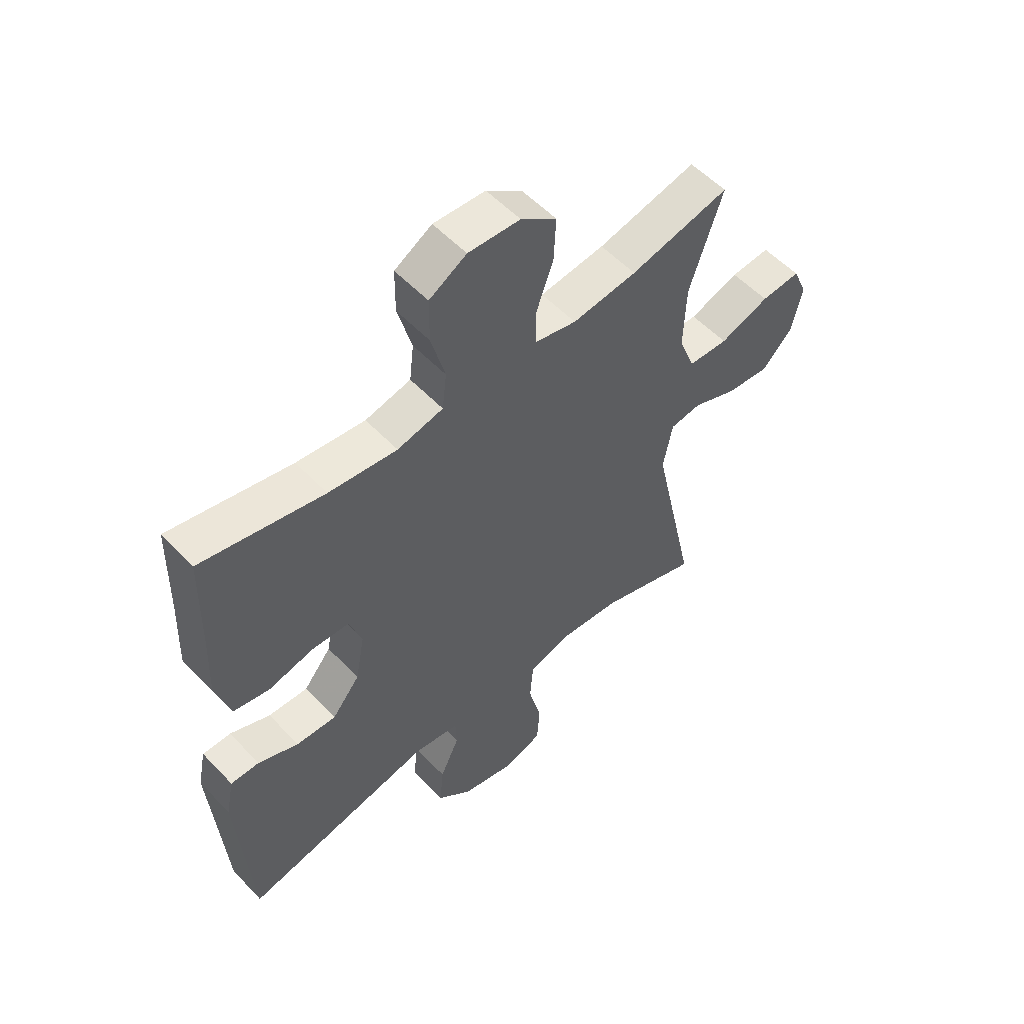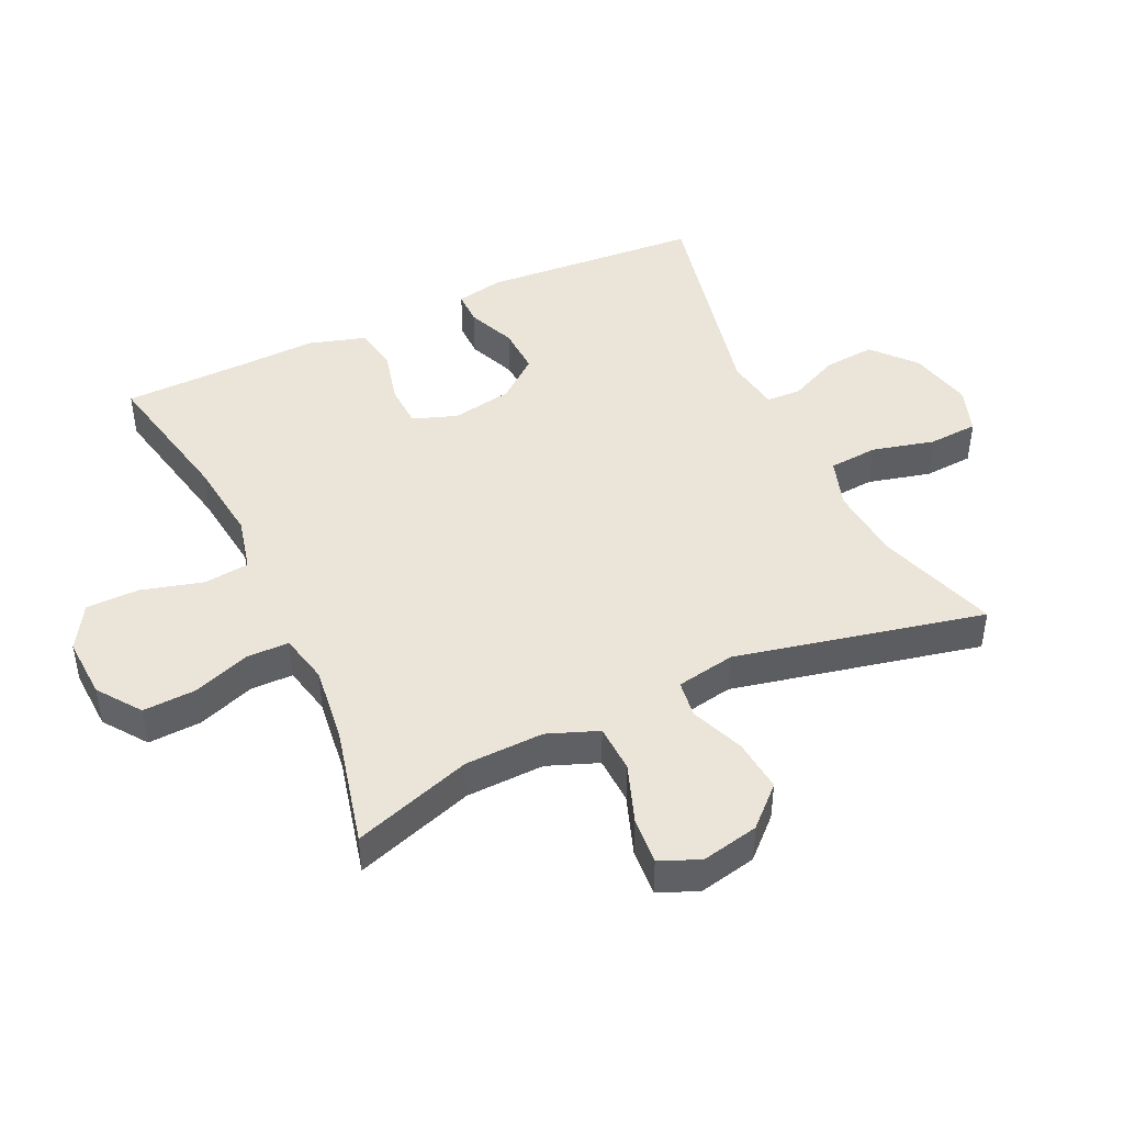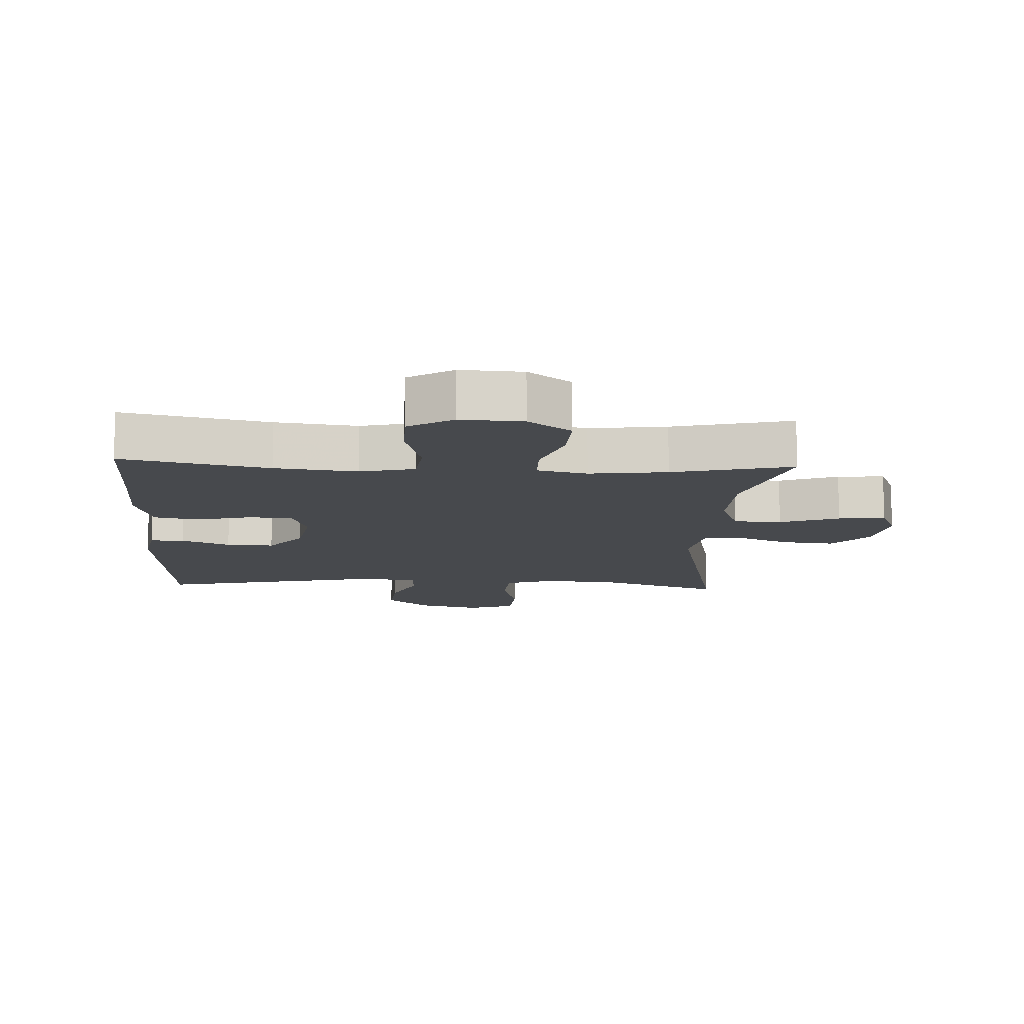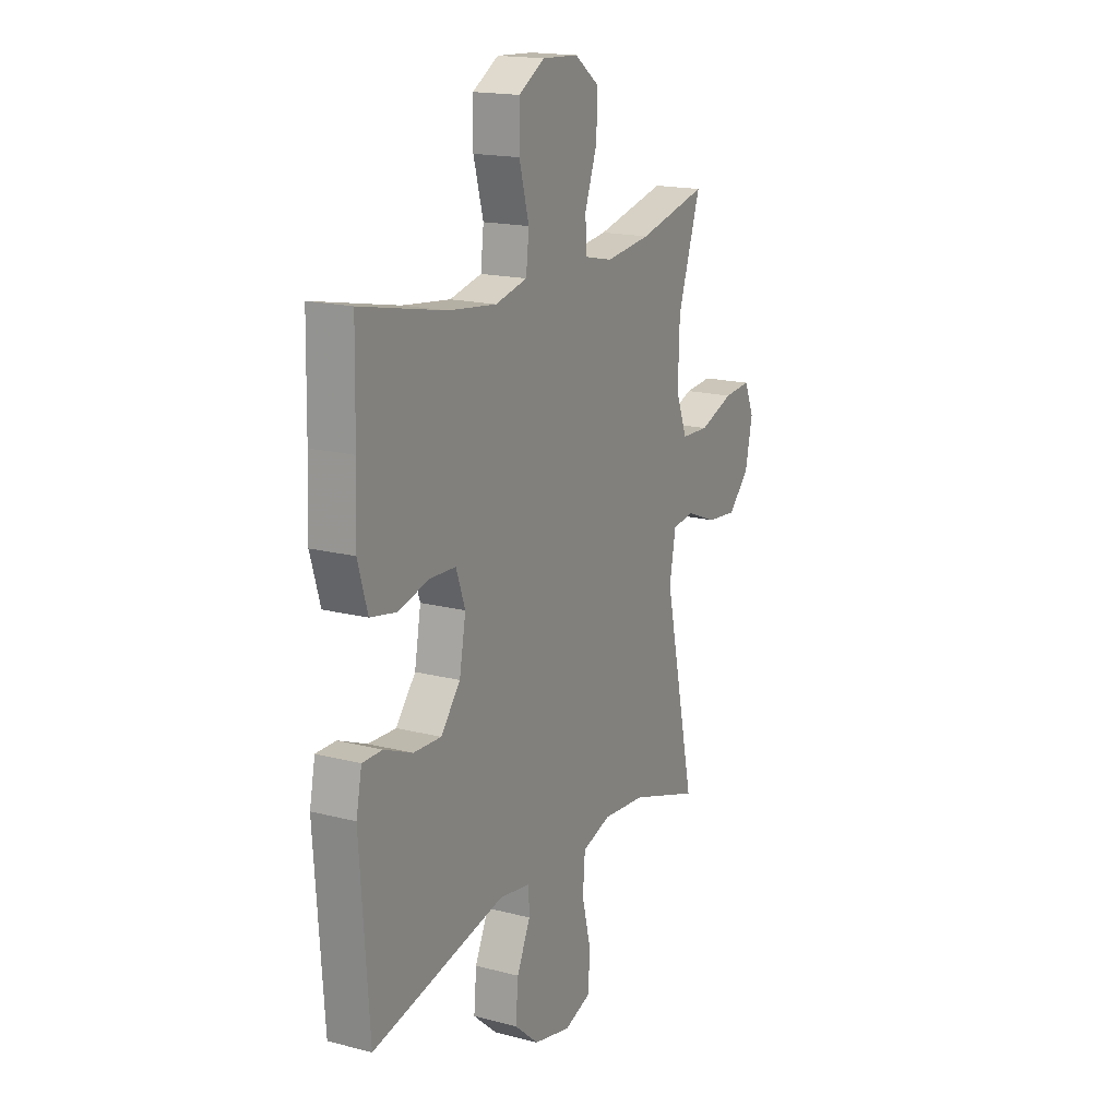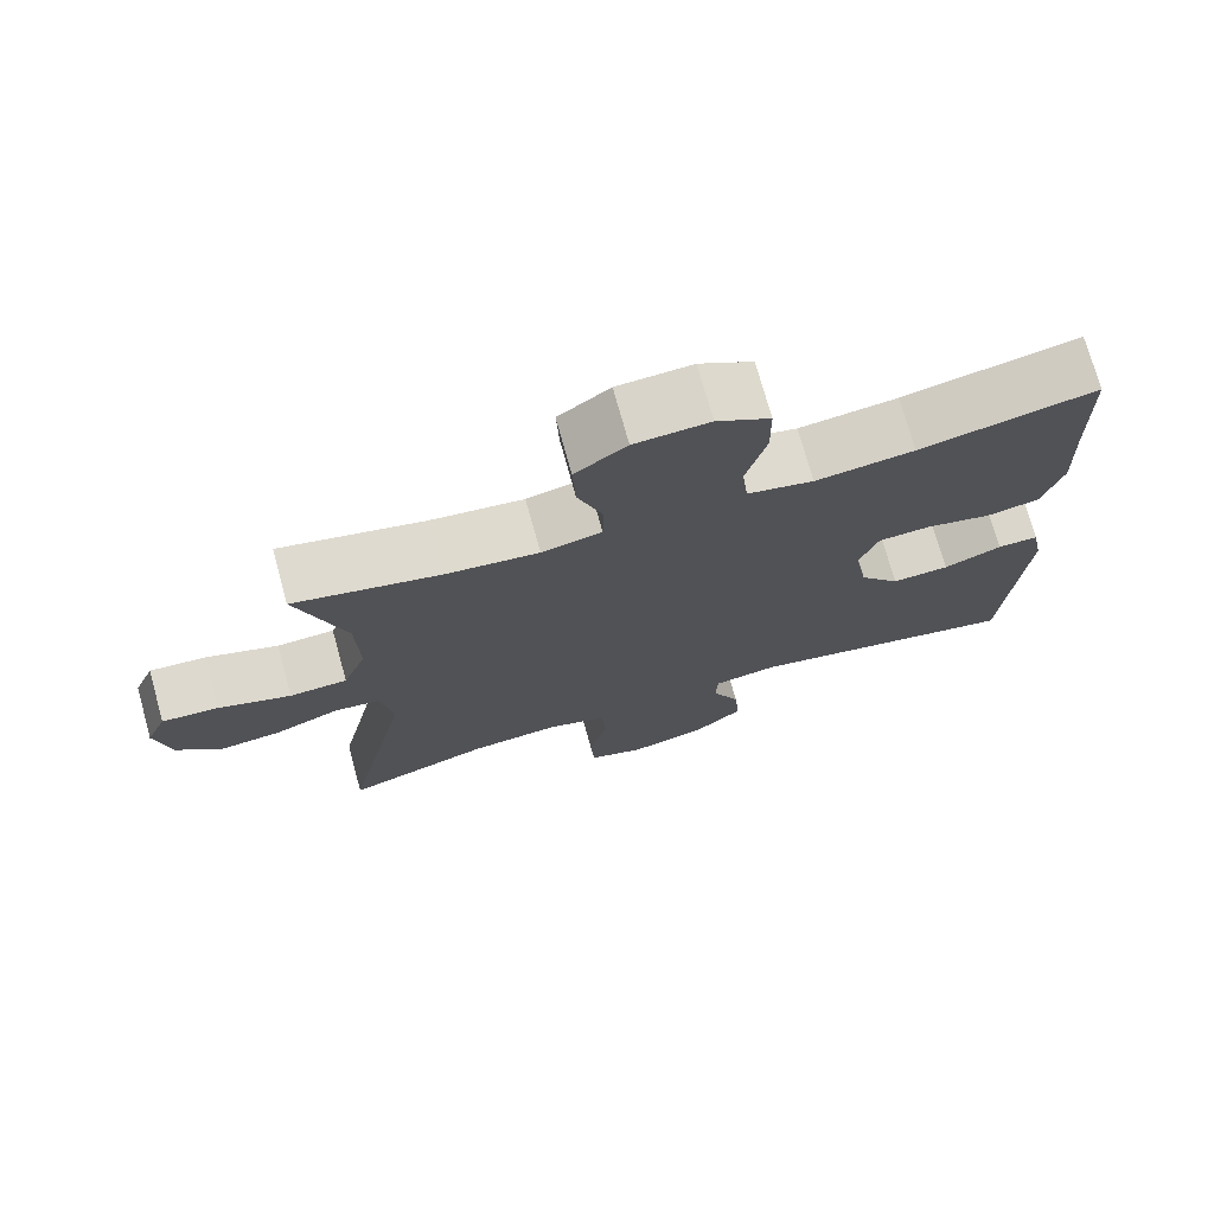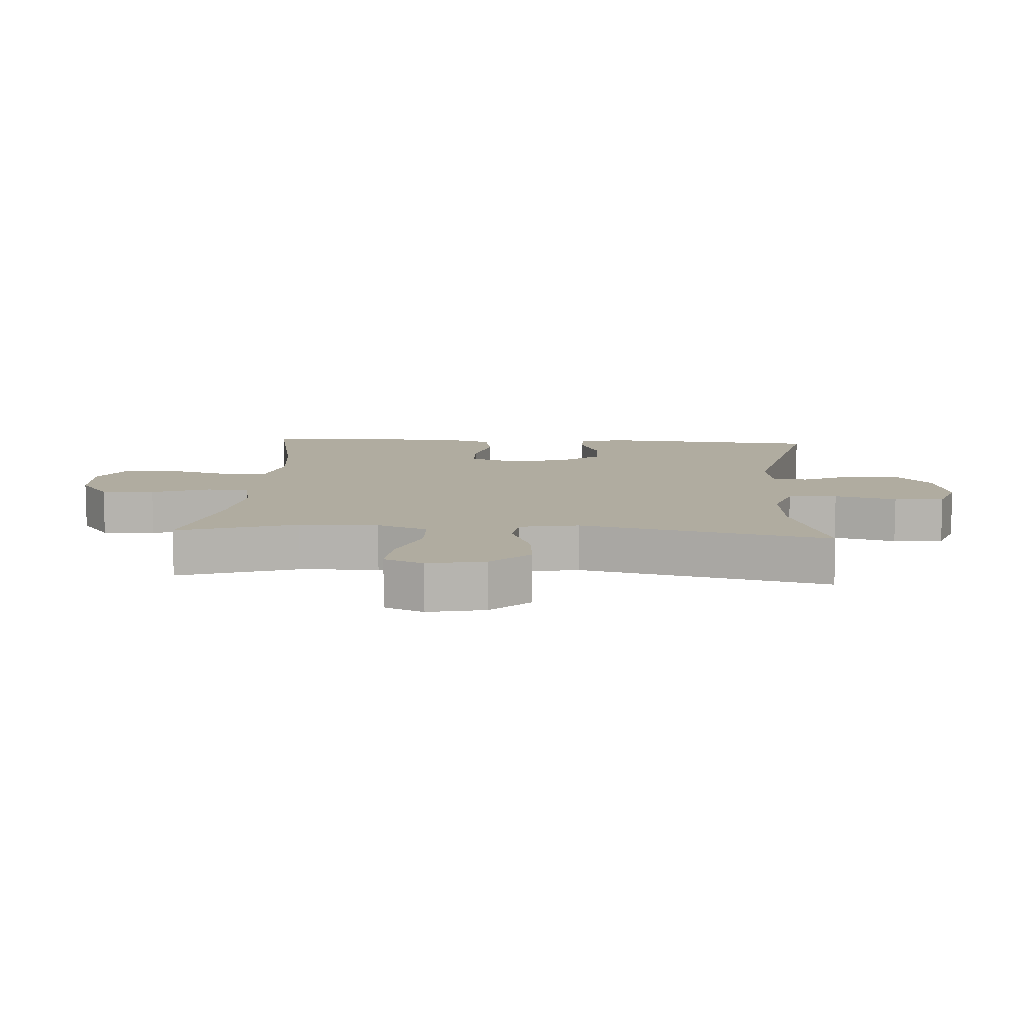
<metadata>
{"format":"obj","ext":"obj","renderer":"f3d","projection":"perspective","resolution":1024,"background":"white","views":[{"elev":54.9,"azim":-42.4,"up":"+Z"},{"elev":45.0,"azim":65.0,"up":"+Y"},{"elev":-12.4,"azim":-2.8,"up":"+Y"},{"elev":17.3,"azim":-62.6,"up":"+Z"},{"elev":73.7,"azim":164.5,"up":"+Z"},{"elev":9.9,"azim":93.9,"up":"+Y"}]}
</metadata>
<code>
v -0.5 0.07 0.5
v -0.273 0.07 0.453
v -0.146 0.07 0.438
v -0.061 0.07 0.458
v -0.053 0.07 0.528
v -0.079 0.07 0.624
v -0.078 0.07 0.706
v -0.009 0.07 0.747
v 0.087 0.07 0.742
v 0.153 0.07 0.694
v 0.149 0.07 0.612
v 0.117 0.07 0.523
v 0.118 0.07 0.458
v 0.195 0.07 0.441
v 0.315 0.07 0.456
v 0.5 0.07 0.5
v 0.439 0.07 0.316
v 0.435 0.07 0.194
v 0.465 0.07 0.116
v 0.539 0.07 0.113
v 0.631 0.07 0.146
v 0.704 0.07 0.152
v 0.73 0.07 0.091
v 0.711 0.07 0.002
v 0.655 0.07 -0.057
v 0.574 0.07 -0.049
v 0.491 0.07 -0.016
v 0.433 0.07 -0.024
v 0.416 0.07 -0.115
v 0.5 0.07 -0.5
v 0.313 0.07 -0.438
v 0.198 0.07 -0.428
v 0.121 0.07 -0.453
v 0.115 0.07 -0.529
v 0.139 0.07 -0.625
v 0.134 0.07 -0.702
v 0.062 0.07 -0.727
v -0.037 0.07 -0.704
v -0.102 0.07 -0.647
v -0.095 0.07 -0.568
v -0.059 0.07 -0.49
v -0.061 0.07 -0.436
v -0.145 0.07 -0.423
v -0.5 0.07 -0.5
v -0.524 0.07 -0.161
v -0.509 0.07 -0.087
v -0.456 0.07 -0.087
v -0.381 0.07 -0.118
v -0.307 0.07 -0.121
v -0.255 0.07 -0.057
v -0.238 0.07 0.037
v -0.262 0.07 0.105
v -0.33 0.07 0.108
v -0.415 0.07 0.087
v -0.483 0.07 0.1
v -0.509 0.07 0.188
v -0.504 0.07 0.316
v -0.5 0 0.5
v -0.273 0 0.453
v -0.146 0 0.438
v -0.061 0 0.458
v -0.053 0 0.528
v -0.079 0 0.624
v -0.078 0 0.706
v -0.009 0 0.747
v 0.087 0 0.742
v 0.153 0 0.694
v 0.149 0 0.612
v 0.117 0 0.523
v 0.118 0 0.458
v 0.195 0 0.441
v 0.315 0 0.456
v 0.5 0 0.5
v 0.439 0 0.316
v 0.435 0 0.194
v 0.465 0 0.116
v 0.539 0 0.113
v 0.631 0 0.146
v 0.704 0 0.152
v 0.73 0 0.091
v 0.711 0 0.002
v 0.655 0 -0.057
v 0.574 0 -0.049
v 0.491 0 -0.016
v 0.433 0 -0.024
v 0.416 0 -0.115
v 0.5 0 -0.5
v 0.313 0 -0.438
v 0.198 0 -0.428
v 0.121 0 -0.453
v 0.115 0 -0.529
v 0.139 0 -0.625
v 0.134 0 -0.702
v 0.062 0 -0.727
v -0.037 0 -0.704
v -0.102 0 -0.647
v -0.095 0 -0.568
v -0.059 0 -0.49
v -0.061 0 -0.436
v -0.145 0 -0.423
v -0.5 0 -0.5
v -0.524 0 -0.161
v -0.509 0 -0.087
v -0.456 0 -0.087
v -0.381 0 -0.118
v -0.307 0 -0.121
v -0.255 0 -0.057
v -0.238 0 0.037
v -0.262 0 0.105
v -0.33 0 0.108
v -0.415 0 0.087
v -0.483 0 0.1
v -0.509 0 0.188
v -0.504 0 0.316
f 55 56 57
f 54 55 57
f 53 54 57
f 57 1 2
f 53 57 2
f 52 53 2
f 51 52 2 3
f 50 51 3 4
f 46 47 48
f 45 46 48
f 44 45 48
f 43 44 48
f 42 43 48 49
f 39 40 41
f 38 39 41
f 37 38 41
f 36 37 41
f 35 36 41
f 34 35 41
f 33 34 41 42
f 42 49 50
f 33 42 50
f 32 33 50
f 29 30 31
f 32 50 4
f 31 32 4
f 29 31 4
f 28 29 4
f 25 26 27
f 24 25 27
f 23 24 27
f 22 23 27
f 21 22 27
f 20 21 27
f 15 16 17
f 14 15 17 18
f 13 14 18 19
f 10 11 12
f 9 10 12
f 8 9 12
f 7 8 12
f 6 7 12
f 5 6 12
f 5 12 13
f 4 5 13 19
f 19 20 27 28
f 4 19 28
f 114 113 112
f 114 112 111
f 114 111 110
f 59 58 114
f 59 114 110
f 59 110 109
f 60 59 109 108
f 61 60 108 107
f 105 104 103
f 105 103 102
f 105 102 101
f 105 101 100
f 106 105 100 99
f 98 97 96
f 98 96 95
f 98 95 94
f 98 94 93
f 98 93 92
f 98 92 91
f 99 98 91 90
f 107 106 99
f 107 99 90
f 107 90 89
f 88 87 86
f 61 107 89
f 61 89 88
f 61 88 86
f 61 86 85
f 84 83 82
f 84 82 81
f 84 81 80
f 84 80 79
f 84 79 78
f 84 78 77
f 74 73 72
f 75 74 72 71
f 76 75 71 70
f 69 68 67
f 69 67 66
f 69 66 65
f 69 65 64
f 69 64 63
f 69 63 62
f 70 69 62
f 76 70 62 61
f 85 84 77 76
f 85 76 61
f 1 58 59 2
f 2 59 60 3
f 3 60 61 4
f 4 61 62 5
f 5 62 63 6
f 6 63 64 7
f 7 64 65 8
f 8 65 66 9
f 9 66 67 10
f 10 67 68 11
f 11 68 69 12
f 12 69 70 13
f 13 70 71 14
f 14 71 72 15
f 15 72 73 16
f 16 73 74 17
f 17 74 75 18
f 18 75 76 19
f 19 76 77 20
f 20 77 78 21
f 21 78 79 22
f 22 79 80 23
f 23 80 81 24
f 24 81 82 25
f 25 82 83 26
f 26 83 84 27
f 27 84 85 28
f 28 85 86 29
f 29 86 87 30
f 30 87 88 31
f 31 88 89 32
f 32 89 90 33
f 33 90 91 34
f 34 91 92 35
f 35 92 93 36
f 36 93 94 37
f 37 94 95 38
f 38 95 96 39
f 39 96 97 40
f 40 97 98 41
f 41 98 99 42
f 42 99 100 43
f 43 100 101 44
f 44 101 102 45
f 45 102 103 46
f 46 103 104 47
f 47 104 105 48
f 48 105 106 49
f 49 106 107 50
f 50 107 108 51
f 51 108 109 52
f 52 109 110 53
f 53 110 111 54
f 54 111 112 55
f 55 112 113 56
f 56 113 114 57
f 57 114 58 1

</code>
